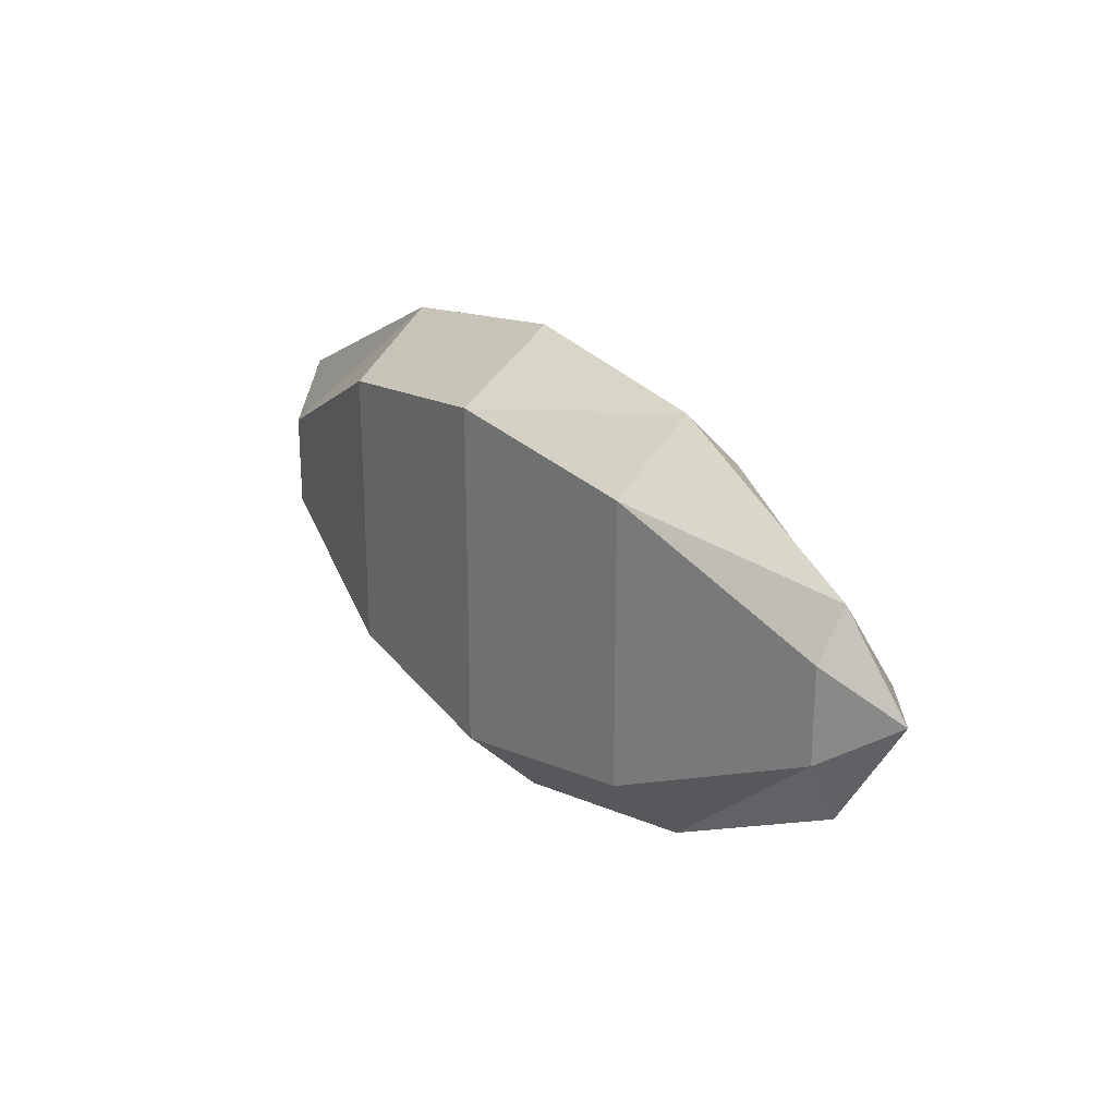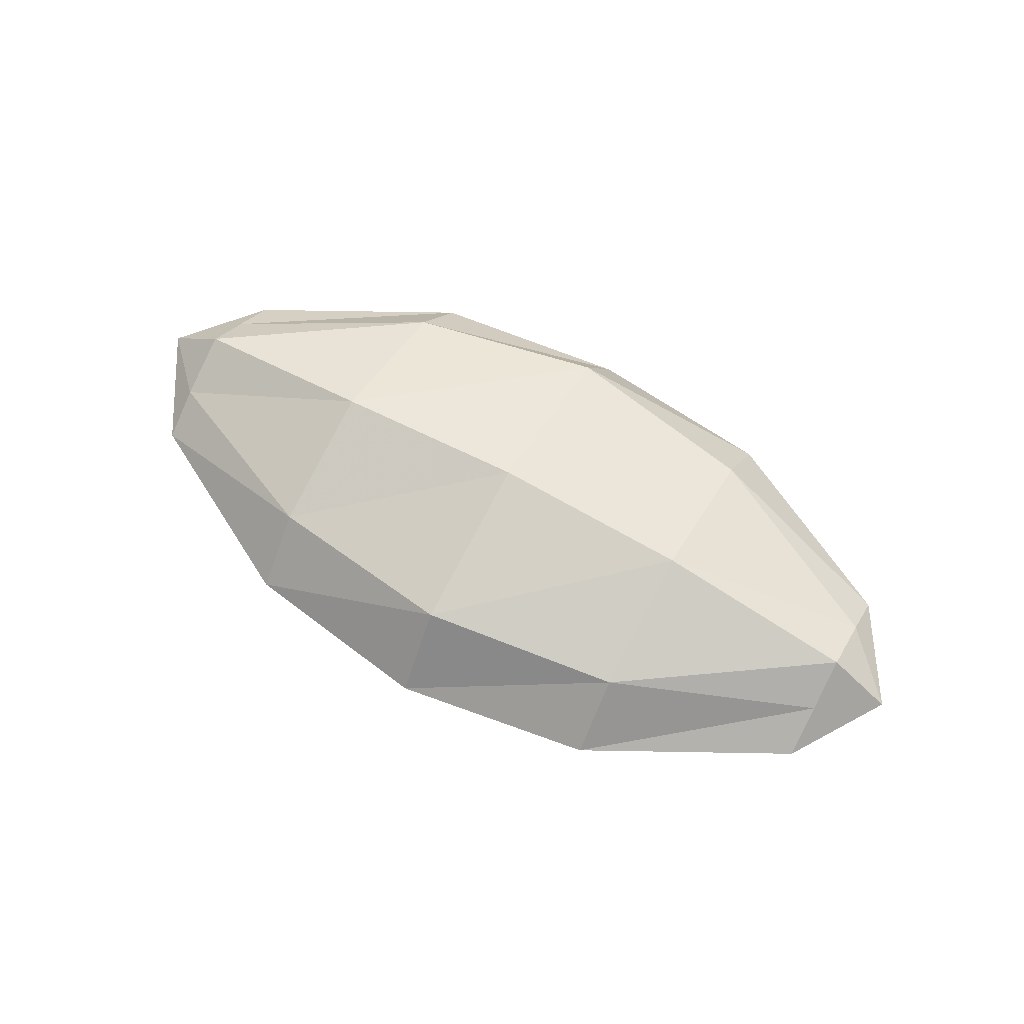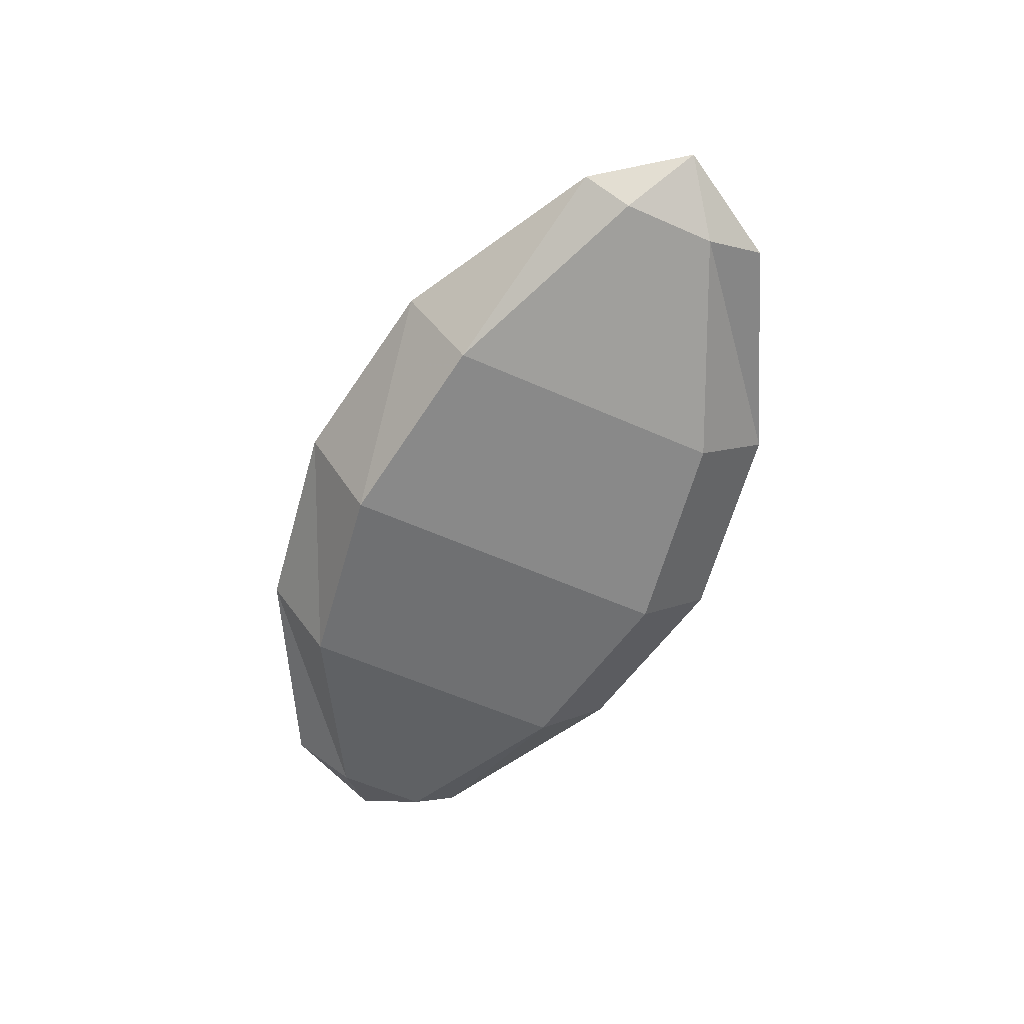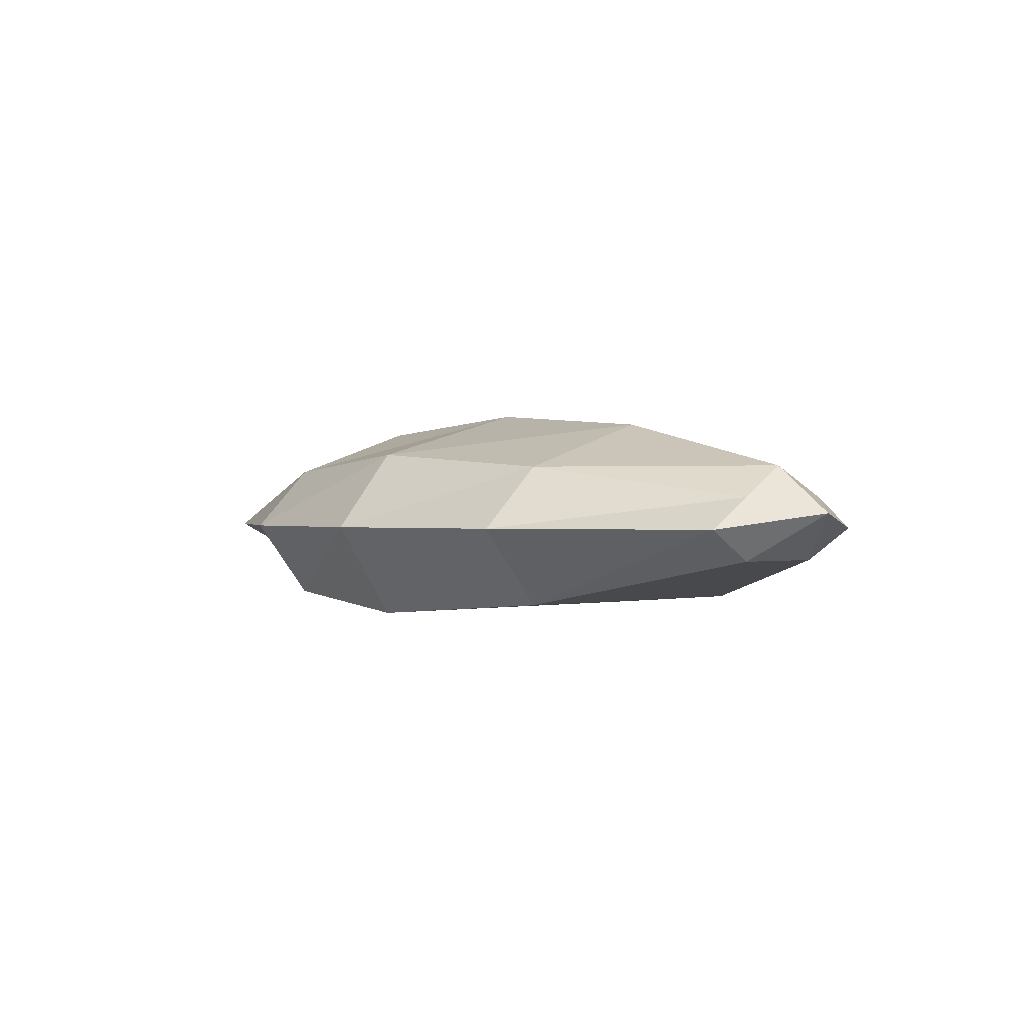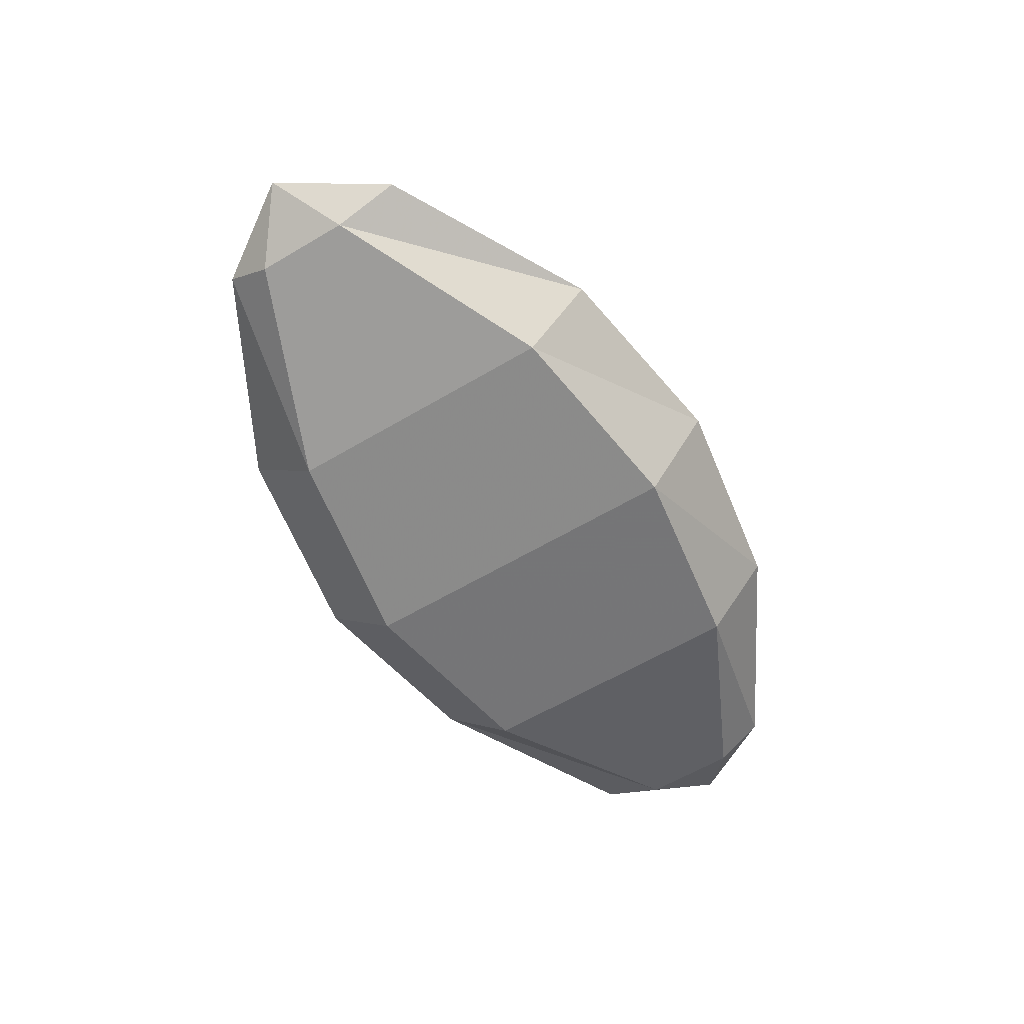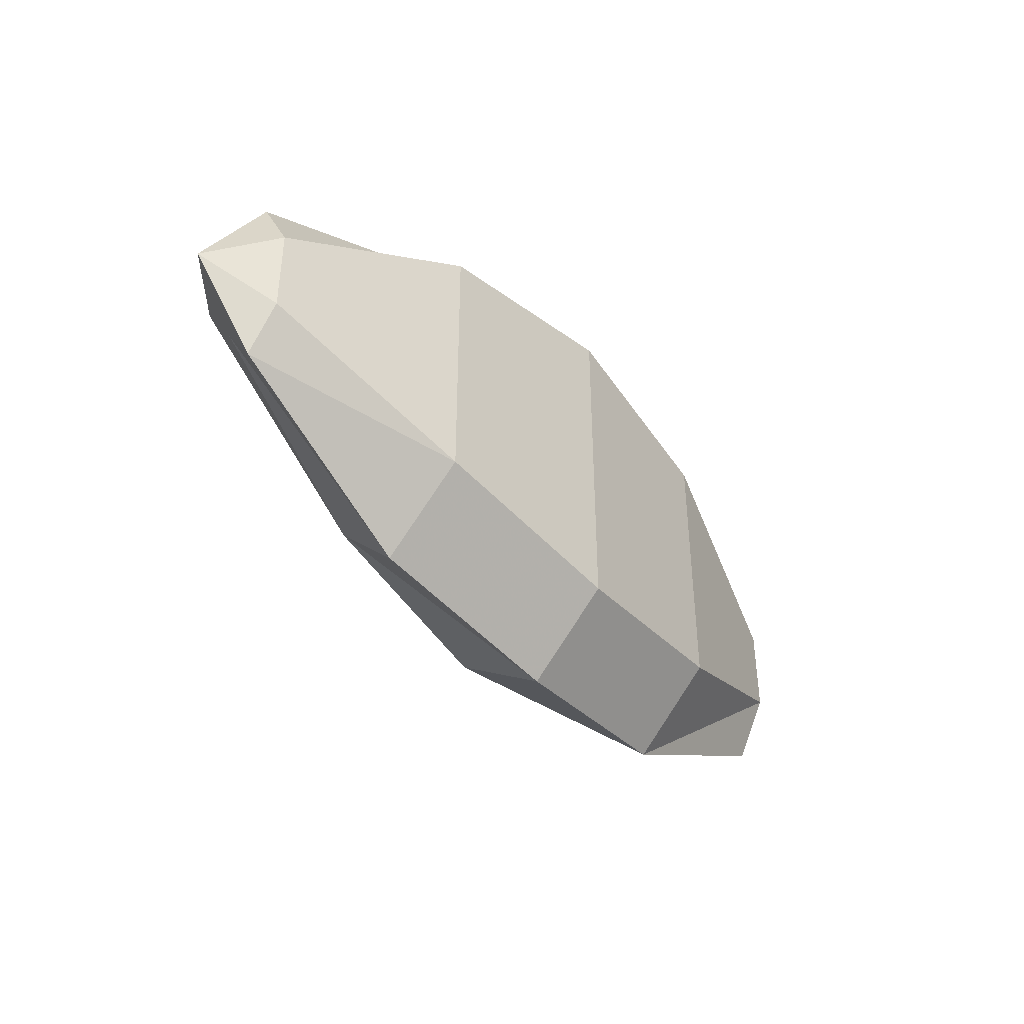
<metadata>
{"format":"obj","ext":"obj","renderer":"f3d","projection":"perspective","resolution":1024,"background":"white","views":[{"elev":23.5,"azim":52.1,"up":"+Z"},{"elev":63.1,"azim":29.3,"up":"+Y"},{"elev":-59.0,"azim":65.5,"up":"+Y"},{"elev":0.2,"azim":48.9,"up":"+Y"},{"elev":-60.2,"azim":-58.7,"up":"+Y"},{"elev":-42.2,"azim":-51.4,"up":"+Z"}]}
</metadata>
<code>
v -0.02344 0.3281 -0.1484
v -0.02344 0.375 -0.1172
v 0.07812 0.375 -0.1328
v 0.07812 0.3359 -0.1641
v -0.02344 0.3281 -0.3203
v -0.125 0.3359 -0.3047
v -0.125 0.3359 -0.1641
v -0.125 0.375 -0.1328
v -0.02344 0.4141 -0.1484
v 0.07812 0.4062 -0.1641
v 0.1797 0.3906 -0.2109
v 0.1797 0.375 -0.1875
v 0.1797 0.3594 -0.2109
v 0.07812 0.3359 -0.3047
v -0.02344 0.3672 -0.3594
v -0.125 0.375 -0.3438
v -0.2266 0.375 -0.2891
v -0.2266 0.3594 -0.2656
v -0.2266 0.3594 -0.2188
v -0.2266 0.375 -0.1875
v -0.125 0.4062 -0.1641
v -0.02344 0.4375 -0.2344
v 0.07812 0.4297 -0.2344
v 0.1797 0.4062 -0.2344
v 0.2109 0.3828 -0.2344
v 0.1797 0.3594 -0.2578
v 0.07812 0.375 -0.3438
v -0.02344 0.4141 -0.3281
v -0.125 0.4062 -0.3125
v -0.2266 0.3906 -0.2656
v -0.2578 0.3828 -0.2422
v -0.2266 0.3906 -0.2109
v -0.125 0.4297 -0.2344
v 0.07812 0.4062 -0.3125
v 0.1797 0.3906 -0.2656
v 0.1797 0.375 -0.2891
v -0.2266 0.4062 -0.2422
v -0.03125 0.3359 -0.1641
v -0.03125 0.3828 -0.1406
v 0.04688 0.3828 -0.1562
v 0.04688 0.3438 -0.1797
v -0.03125 0.3359 -0.2969
v -0.1094 0.3438 -0.2891
v -0.1094 0.3438 -0.1797
v -0.1094 0.3828 -0.1562
v -0.03125 0.4062 -0.1641
v 0.04688 0.3984 -0.1797
v 0.1328 0.3828 -0.2188
v 0.1328 0.3828 -0.1953
v 0.1328 0.3672 -0.2188
v 0.04688 0.3438 -0.2891
v -0.03125 0.375 -0.3359
v -0.1094 0.3828 -0.3203
v -0.1953 0.3828 -0.2734
v -0.1953 0.3672 -0.2578
v -0.1953 0.3672 -0.2266
v -0.1953 0.3828 -0.1953
v -0.1094 0.3984 -0.1797
v -0.03125 0.4297 -0.2266
v 0.04688 0.4219 -0.2266
v 0.1328 0.3984 -0.2266
v 0.1641 0.3828 -0.2266
v 0.1328 0.3672 -0.25
v 0.04688 0.3828 -0.3203
v -0.03125 0.4062 -0.3047
v -0.1094 0.3984 -0.2969
v -0.1953 0.3828 -0.2578
v -0.2266 0.3828 -0.2344
v -0.1953 0.3828 -0.2188
v -0.1094 0.4219 -0.2266
v 0.04688 0.3984 -0.2969
v 0.1328 0.3828 -0.2578
v 0.1328 0.3828 -0.2734
v -0.1953 0.3984 -0.2344
v -0.03125 0.3516 -0.1875
v -0.03125 0.3828 -0.1719
v 0.01562 0.3828 -0.1797
v 0.01562 0.3594 -0.2031
v -0.03125 0.3516 -0.2734
v -0.07812 0.3594 -0.2656
v -0.07812 0.3594 -0.2031
v -0.07812 0.3828 -0.1797
v -0.03125 0.3984 -0.1875
v 0.01562 0.3906 -0.2031
v 0.07812 0.3828 -0.2344
v 0.07812 0.3828 -0.2109
v 0.07812 0.375 -0.2344
v 0.01562 0.3594 -0.2656
v -0.03125 0.3828 -0.3047
v -0.07812 0.3828 -0.2891
v -0.1406 0.3828 -0.25
v -0.1406 0.375 -0.25
v -0.1406 0.375 -0.2344
v -0.1406 0.3828 -0.2109
v -0.07812 0.3906 -0.2031
v -0.03125 0.4141 -0.2344
v 0.01562 0.4062 -0.2344
v 0.07812 0.3906 -0.2344
v 0.09375 0.3828 -0.2344
v 0.07812 0.375 -0.25
v 0.01562 0.3828 -0.2891
v -0.03125 0.3984 -0.2812
v -0.07812 0.3906 -0.2734
v -0.1562 0.3828 -0.2344
v -0.1406 0.3828 -0.2344
v -0.07812 0.4062 -0.2344
v 0.01562 0.3906 -0.2734
v 0.07812 0.3828 -0.25
v -0.1406 0.3906 -0.2344
f 1 2 3
f 1 3 4
f 1 4 5
f 1 5 6
f 1 6 7
f 1 7 2
f 2 7 8
f 2 8 9
f 2 9 10
f 2 10 3
f 3 10 11
f 3 11 12
f 3 12 4
f 4 12 13
f 4 13 14
f 4 14 5
f 5 14 15
f 5 15 16
f 5 16 6
f 6 16 17
f 6 17 18
f 6 18 7
f 7 18 19
f 7 19 8
f 8 19 20
f 8 20 21
f 8 21 9
f 9 21 22
f 9 22 23
f 9 23 10
f 10 23 24
f 10 24 11
f 11 24 25
f 11 25 12
f 12 25 13
f 13 25 26
f 13 26 14
f 14 26 27
f 14 27 15
f 15 27 28
f 15 28 29
f 15 29 16
f 16 29 30
f 16 30 17
f 17 30 31
f 17 31 18
f 18 31 19
f 19 31 20
f 20 31 32
f 20 32 21
f 21 32 33
f 21 33 22
f 22 33 28
f 22 28 34
f 22 34 23
f 23 34 35
f 23 35 24
f 24 35 25
f 25 35 36
f 25 36 26
f 26 36 27
f 27 36 34
f 27 34 28
f 28 33 29
f 29 33 37
f 29 37 30
f 30 37 31
f 31 37 32
f 32 37 33
f 36 35 34
f 38 39 40
f 38 40 41
f 38 41 42
f 38 42 43
f 38 43 44
f 38 44 39
f 39 44 45
f 39 45 46
f 39 46 47
f 39 47 40
f 40 47 48
f 40 48 49
f 40 49 41
f 41 49 50
f 41 50 51
f 41 51 42
f 42 51 52
f 42 52 53
f 42 53 43
f 43 53 54
f 43 54 55
f 43 55 44
f 44 55 56
f 44 56 45
f 45 56 57
f 45 57 58
f 45 58 46
f 46 58 59
f 46 59 60
f 46 60 47
f 47 60 61
f 47 61 48
f 48 61 62
f 48 62 49
f 49 62 50
f 50 62 63
f 50 63 51
f 51 63 64
f 51 64 52
f 52 64 65
f 52 65 66
f 52 66 53
f 53 66 67
f 53 67 54
f 54 67 68
f 54 68 55
f 55 68 56
f 56 68 57
f 57 68 69
f 57 69 58
f 58 69 70
f 58 70 59
f 59 70 65
f 59 65 71
f 59 71 60
f 60 71 72
f 60 72 61
f 61 72 62
f 62 72 73
f 62 73 63
f 63 73 64
f 64 73 71
f 64 71 65
f 65 70 66
f 66 70 74
f 66 74 67
f 67 74 68
f 68 74 69
f 69 74 70
f 73 72 71
f 75 76 77
f 75 77 78
f 75 78 79
f 75 79 80
f 75 80 81
f 75 81 76
f 76 81 82
f 76 82 83
f 76 83 84
f 76 84 77
f 77 84 85
f 77 85 86
f 77 86 78
f 78 86 87
f 78 87 88
f 78 88 79
f 79 88 89
f 79 89 90
f 79 90 80
f 80 90 91
f 80 91 92
f 80 92 81
f 81 92 93
f 81 93 82
f 82 93 94
f 82 94 95
f 82 95 83
f 83 95 96
f 83 96 97
f 83 97 84
f 84 97 98
f 84 98 85
f 85 98 99
f 85 99 86
f 86 99 87
f 87 99 100
f 87 100 88
f 88 100 101
f 88 101 89
f 89 101 102
f 89 102 103
f 89 103 90
f 90 103 91
f 90 91 91
f 91 91 104
f 91 104 92
f 92 104 93
f 93 104 94
f 94 104 105
f 94 105 95
f 95 105 106
f 95 106 96
f 96 106 102
f 96 102 107
f 96 107 97
f 97 107 108
f 97 108 98
f 98 108 99
f 99 108 108
f 99 108 100
f 100 108 101
f 101 108 107
f 101 107 102
f 102 106 103
f 103 106 109
f 103 109 91
f 91 109 104
f 104 109 105
f 105 109 106
f 108 108 107

</code>
